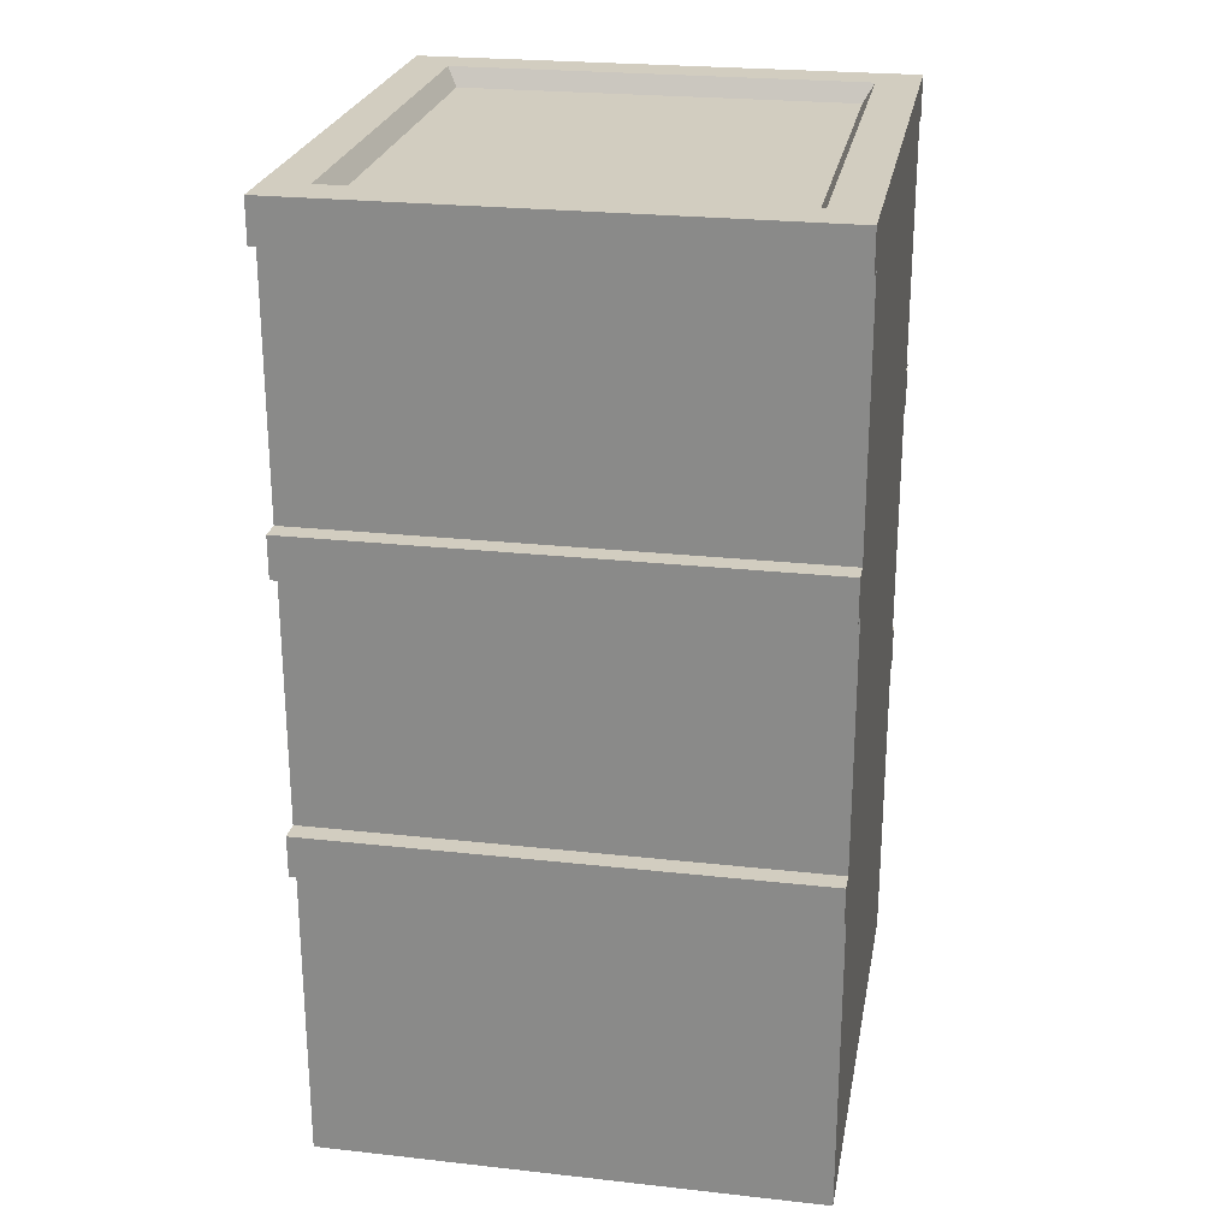
<metadata>
{"format":"obj","ext":"obj","renderer":"f3d","projection":"perspective","resolution":1024,"background":"white","views":[{"elev":24.7,"azim":-169.7,"up":"+Y"}]}
</metadata>
<code>
o building_C_withoutBase
v -0.6 0.1 -0.6
v 0.6 0.1 -0.6
v 0.6 0.1 0.6
v -0.6 0.1 0.6
v 0.2 0.1 0.6
v -0.2 0.1 0.6
v -0.6 1.6 -0.6
v 0.2 1.6 0.6
v -0.2 1.6 0.6
v 0.6 0.9 0.6
v -0.6 0.9 0.6
v -0.2 0.9 0.6
v 0.2 0.9 0.6
v -0.3 1.075 0.6
v -0.3 1.425 0.6
v -0.5 1.425 0.6
v -0.5 1.075 0.6
v 0.3 0.275 0.6
v 0.5 0.275 0.6
v 0.5 0.625 0.6
v 0.3 0.625 0.6
v 0.3 1.425 0.6
v 0.3 1.075 0.6
v 0.5 1.075 0.6
v 0.5 1.425 0.6
v -0.3 0.105 0.6
v -0.3 0.625 0.6
v -0.5 0.625 0.6
v -0.5 0.105 0.6
v 0.1 0.275 0.6
v 0.1 0.625 0.6
v -0.1 0.625 0.6
v -0.1 0.275 0.6
v 0.1 1.075 0.6
v 0.1 1.425 0.6
v -0.1 1.425 0.6
v -0.1 1.075 0.6
v 0.5 0.275 0.5
v 0.3 0.275 0.5
v 0.1 0.275 0.5
v -0.1 0.275 0.5
v -0.3 0.105 0.5
v -0.5 0.105 0.5
v -0.3 1.425 0.5
v -0.3 1.075 0.5
v -0.5 1.075 0.5
v -0.5 1.425 0.5
v 0.3 0.625 0.5
v 0.5 0.625 0.5
v 0.3 1.425 0.5
v 0.3 1.075 0.5
v 0.5 1.425 0.5
v 0.5 1.075 0.5
v -0.3 0.625 0.5
v -0.5 0.625 0.5
v 0.1 0.625 0.5
v -0.1 0.625 0.5
v 0.1 1.425 0.5
v 0.1 1.075 0.5
v -0.1 1.075 0.5
v -0.1 1.425 0.5
v 0.6 1.6 -0.6
v 0.6 2.25 -0.6
v 0.6 2.25 0.6
v -0.6 2.25 0.6
v -0.6 2.25 -0.6
v 0.2 2.25 0.6
v -0.2 2.25 0.6
v 0.6 1.6 0.6
v -0.6 1.6 0.6
v -0.3 1.775 0.6
v -0.3 2.125 0.6
v -0.5 2.125 0.6
v -0.5 1.775 0.6
v 0.3 2.125 0.6
v 0.3 1.775 0.6
v 0.5 1.775 0.6
v 0.5 2.125 0.6
v 0.1 1.775 0.6
v 0.1 2.125 0.6
v -0.1 2.125 0.6
v -0.1 1.775 0.6
v -0.3 2.125 0.5
v -0.3 1.775 0.5
v -0.5 1.775 0.5
v -0.5 2.125 0.5
v 0.3 2.125 0.5
v 0.3 1.775 0.5
v 0.5 2.125 0.5
v 0.5 1.775 0.5
v 0.1 2.125 0.5
v 0.1 1.775 0.5
v -0.1 1.775 0.5
v -0.1 2.125 0.5
v -0.6 0.9 -0.6
v 0.6 0.9 -0.6
v -0.482 0.1315 0.5419
v -0.318 0.1315 0.5419
v -0.5269 0.6362 0.5062
v -0.5269 0.5972 0.6249
v -0.5269 0.5972 0.5062
v -0.2731 0.6362 0.5062
v -0.5269 0.6362 0.6249
v -0.2731 0.5972 0.5062
v -0.2731 0.6362 0.6249
v -0.2731 0.5972 0.6249
v -0.3285 0.6192 0.516
v -0.3285 0.1305 0.5631
v -0.3285 0.1305 0.516
v -0.3285 0.6192 0.5631
v -0.2935 0.6192 0.5631
v -0.2935 0.1305 0.5631
v -0.5065 0.1305 0.5631
v -0.4715 0.6192 0.516
v -0.5065 0.6192 0.5631
v -0.4715 0.1305 0.516
v -0.4715 0.6192 0.5631
v -0.4715 0.1305 0.5631
v -0.5269 0.1378 0.4755
v -0.5269 0.09993 0.4755
v -0.2731 0.1378 0.4755
v -0.5269 0.1378 0.6426
v -0.2731 0.09993 0.4755
v -0.2731 0.1378 0.6426
v -0.5269 0.09993 0.6426
v -0.2731 0.09993 0.6426
v -0.4981 0.5265 0.5239
v -0.4981 0.5041 0.5521
v -0.4981 0.5041 0.5239
v -0.3019 0.5265 0.5239
v -0.4981 0.5265 0.5521
v -0.3019 0.5041 0.5239
v -0.3019 0.5265 0.5521
v -0.3019 0.5041 0.5521
v -0.318 0.5148 0.5419
v -0.482 0.5148 0.5419
v -0.482 0.5992 0.5419
v -0.318 0.5992 0.5419
v -0.318 0.5148 0.5419
v -0.482 0.5148 0.5419
v -0.318 0.2831 0.5419
v -0.482 0.2831 0.5419
v -0.3492 0.252 0.5419
v -0.4508 0.252 0.5419
v -0.4508 0.1627 0.5419
v -0.3492 0.1627 0.5419
v -0.3492 0.4836 0.5419
v -0.4508 0.4836 0.5419
v -0.4508 0.3143 0.5419
v -0.3492 0.3143 0.5419
v -0.3607 0.2699 0.5621
v -0.3607 0.2752 0.5674
v -0.366 0.2752 0.5621
v -0.3607 0.291 0.5674
v -0.3607 0.2964 0.5621
v -0.366 0.291 0.5621
v -0.3607 0.2699 0.5462
v -0.366 0.2752 0.5462
v -0.3607 0.2752 0.5409
v -0.3607 0.2964 0.5462
v -0.3607 0.291 0.5409
v -0.366 0.291 0.5462
v -0.3449 0.2699 0.5621
v -0.3396 0.2752 0.5621
v -0.3449 0.2752 0.5674
v -0.3449 0.2964 0.5621
v -0.3449 0.291 0.5674
v -0.3396 0.291 0.5621
v -0.3449 0.2699 0.5462
v -0.3449 0.2752 0.5409
v -0.3396 0.2752 0.5462
v -0.3449 0.2964 0.5462
v -0.3396 0.291 0.5462
v -0.3449 0.291 0.5409
v -0.482 1.399 0.5419
v -0.318 1.399 0.5419
v -0.5269 1.436 0.5062
v -0.5269 1.397 0.6249
v -0.5269 1.397 0.5062
v -0.2731 1.436 0.5062
v -0.5269 1.436 0.6249
v -0.2731 1.397 0.5062
v -0.2731 1.436 0.6249
v -0.2731 1.397 0.6249
v -0.3285 1.419 0.516
v -0.3285 1.1 0.5631
v -0.3285 1.1 0.516
v -0.3285 1.419 0.5631
v -0.2935 1.419 0.5631
v -0.2935 1.1 0.5631
v -0.5065 1.1 0.5631
v -0.4715 1.419 0.516
v -0.5065 1.419 0.5631
v -0.4715 1.1 0.516
v -0.4715 1.419 0.5631
v -0.4715 1.1 0.5631
v -0.5269 1.108 0.4755
v -0.5269 1.044 0.4755
v -0.2731 1.108 0.4755
v -0.5269 1.108 0.6426
v -0.2731 1.044 0.4755
v -0.2731 1.108 0.6426
v -0.5269 1.044 0.606
v -0.5269 1.08 0.6426
v -0.2731 1.08 0.6426
v -0.2731 1.044 0.606
v -0.318 1.073 0.5419
v -0.482 1.073 0.5419
v -0.08202 1.101 0.5419
v -0.08202 1.399 0.5419
v 0.08202 1.399 0.5419
v 0.08202 1.101 0.5419
v -0.1269 1.436 0.5062
v -0.1269 1.397 0.6249
v -0.1269 1.397 0.5062
v 0.1269 1.436 0.5062
v -0.1269 1.436 0.6249
v 0.1269 1.397 0.5062
v 0.1269 1.436 0.6249
v 0.1269 1.397 0.6249
v 0.07148 1.419 0.516
v 0.07148 1.1 0.5631
v 0.07148 1.1 0.516
v 0.07148 1.419 0.5631
v 0.1065 1.419 0.5631
v 0.1065 1.1 0.5631
v -0.1065 1.1 0.5631
v -0.07148 1.419 0.516
v -0.1065 1.419 0.5631
v -0.07148 1.1 0.516
v -0.07148 1.419 0.5631
v -0.07148 1.1 0.5631
v -0.1269 1.108 0.4755
v -0.1269 1.044 0.4755
v 0.1269 1.108 0.4755
v -0.1269 1.108 0.6426
v 0.1269 1.044 0.4755
v 0.1269 1.108 0.6426
v -0.1269 1.044 0.606
v -0.1269 1.08 0.6426
v 0.1269 1.08 0.6426
v 0.1269 1.044 0.606
v -0.09814 1.287 0.5239
v -0.09814 1.264 0.5521
v -0.09814 1.264 0.5239
v 0.09814 1.287 0.5239
v -0.09814 1.287 0.5521
v 0.09814 1.264 0.5239
v 0.09814 1.287 0.5521
v 0.09814 1.264 0.5521
v 0.08202 1.275 0.5419
v -0.08202 1.275 0.5419
v 0.318 1.101 0.5419
v 0.318 1.399 0.5419
v 0.482 1.399 0.5419
v 0.482 1.101 0.5419
v 0.2731 1.436 0.5062
v 0.2731 1.397 0.6249
v 0.2731 1.397 0.5062
v 0.5269 1.436 0.5062
v 0.2731 1.436 0.6249
v 0.5269 1.397 0.5062
v 0.5269 1.436 0.6249
v 0.5269 1.397 0.6249
v 0.4715 1.419 0.516
v 0.4715 1.1 0.5631
v 0.4715 1.1 0.516
v 0.4715 1.419 0.5631
v 0.5065 1.419 0.5631
v 0.5065 1.1 0.5631
v 0.2935 1.1 0.5631
v 0.3285 1.419 0.516
v 0.2935 1.419 0.5631
v 0.3285 1.1 0.516
v 0.3285 1.419 0.5631
v 0.3285 1.1 0.5631
v 0.2731 1.108 0.4755
v 0.2731 1.044 0.4755
v 0.5269 1.108 0.4755
v 0.2731 1.108 0.6426
v 0.5269 1.044 0.4755
v 0.5269 1.108 0.6426
v 0.2731 1.044 0.606
v 0.2731 1.08 0.6426
v 0.5269 1.08 0.6426
v 0.5269 1.044 0.606
v 0.3019 1.326 0.5239
v 0.3019 1.304 0.5521
v 0.3019 1.304 0.5239
v 0.4981 1.326 0.5239
v 0.3019 1.326 0.5521
v 0.4981 1.304 0.5239
v 0.4981 1.326 0.5521
v 0.4981 1.304 0.5521
v 0.482 1.315 0.5419
v 0.318 1.315 0.5419
v -0.08202 0.3015 0.5419
v -0.08202 0.5992 0.5419
v 0.08202 0.5992 0.5419
v 0.08202 0.3015 0.5419
v -0.1269 0.6362 0.5062
v -0.1269 0.5972 0.6249
v -0.1269 0.5972 0.5062
v 0.1269 0.6362 0.5062
v -0.1269 0.6362 0.6249
v 0.1269 0.5972 0.5062
v 0.1269 0.6362 0.6249
v 0.1269 0.5972 0.6249
v 0.07148 0.6192 0.516
v 0.07148 0.3005 0.5631
v 0.07148 0.3005 0.516
v 0.07148 0.6192 0.5631
v 0.1065 0.6192 0.5631
v 0.1065 0.3005 0.5631
v -0.1065 0.3005 0.5631
v -0.07148 0.6192 0.516
v -0.1065 0.6192 0.5631
v -0.07148 0.3005 0.516
v -0.07148 0.6192 0.5631
v -0.07148 0.3005 0.5631
v -0.1269 0.3078 0.4755
v -0.1269 0.2436 0.4755
v 0.1269 0.3078 0.4755
v -0.1269 0.3078 0.6426
v 0.1269 0.2436 0.4755
v 0.1269 0.3078 0.6426
v -0.1269 0.2436 0.606
v -0.1269 0.2802 0.6426
v 0.1269 0.2802 0.6426
v 0.1269 0.2436 0.606
v -0.09814 0.455 0.5239
v -0.09814 0.4326 0.5521
v -0.09814 0.4326 0.5239
v 0.09814 0.455 0.5239
v -0.09814 0.455 0.5521
v 0.09814 0.4326 0.5239
v 0.09814 0.455 0.5521
v 0.09814 0.4326 0.5521
v 0.08202 0.4433 0.5419
v -0.08202 0.4433 0.5419
v 0.318 0.5992 0.5419
v 0.482 0.5992 0.5419
v 0.2731 0.6362 0.5062
v 0.2731 0.5972 0.6249
v 0.2731 0.5972 0.5062
v 0.5269 0.6362 0.5062
v 0.2731 0.6362 0.6249
v 0.5269 0.5972 0.5062
v 0.5269 0.6362 0.6249
v 0.5269 0.5972 0.6249
v 0.4715 0.6192 0.516
v 0.4715 0.3005 0.5631
v 0.4715 0.3005 0.516
v 0.4715 0.6192 0.5631
v 0.5065 0.6192 0.5631
v 0.5065 0.3005 0.5631
v 0.2935 0.3005 0.5631
v 0.3285 0.6192 0.516
v 0.2935 0.6192 0.5631
v 0.3285 0.3005 0.516
v 0.3285 0.6192 0.5631
v 0.3285 0.3005 0.5631
v 0.2731 0.3078 0.4755
v 0.2731 0.2436 0.4755
v 0.5269 0.3078 0.4755
v 0.2731 0.3078 0.6426
v 0.5269 0.2436 0.4755
v 0.5269 0.3078 0.6426
v 0.2731 0.2436 0.606
v 0.2731 0.2802 0.6426
v 0.5269 0.2802 0.6426
v 0.5269 0.2436 0.606
v 0.482 0.2725 0.5419
v 0.318 0.2725 0.5419
v -0.482 1.802 0.5419
v -0.482 2.099 0.5419
v -0.318 2.099 0.5419
v -0.318 1.802 0.5419
v -0.5269 2.136 0.5062
v -0.5269 2.097 0.6249
v -0.5269 2.097 0.5062
v -0.2731 2.136 0.5062
v -0.5269 2.136 0.6249
v -0.2731 2.097 0.5062
v -0.2731 2.136 0.6249
v -0.2731 2.097 0.6249
v -0.3285 2.119 0.516
v -0.3285 1.8 0.5631
v -0.3285 1.8 0.516
v -0.3285 2.119 0.5631
v -0.2935 2.119 0.5631
v -0.2935 1.8 0.5631
v -0.5065 1.8 0.5631
v -0.4715 2.119 0.516
v -0.5065 2.119 0.5631
v -0.4715 1.8 0.516
v -0.4715 2.119 0.5631
v -0.4715 1.8 0.5631
v -0.5269 1.808 0.4755
v -0.5269 1.744 0.4755
v -0.2731 1.808 0.4755
v -0.5269 1.808 0.6426
v -0.2731 1.744 0.4755
v -0.2731 1.808 0.6426
v -0.5269 1.744 0.606
v -0.5269 1.78 0.6426
v -0.2731 1.78 0.6426
v -0.2731 1.744 0.606
v -0.4981 2.026 0.5239
v -0.4981 2.004 0.5521
v -0.4981 2.004 0.5239
v -0.3019 2.026 0.5239
v -0.4981 2.026 0.5521
v -0.3019 2.004 0.5239
v -0.3019 2.026 0.5521
v -0.3019 2.004 0.5521
v -0.318 2.015 0.5419
v -0.482 2.015 0.5419
v -0.08202 1.802 0.5419
v -0.08202 2.099 0.5419
v 0.08202 2.099 0.5419
v 0.08202 1.802 0.5419
v -0.1269 2.136 0.5062
v -0.1269 2.097 0.6249
v -0.1269 2.097 0.5062
v 0.1269 2.136 0.5062
v -0.1269 2.136 0.6249
v 0.1269 2.097 0.5062
v 0.1269 2.136 0.6249
v 0.1269 2.097 0.6249
v 0.07148 2.119 0.516
v 0.07148 1.8 0.5631
v 0.07148 1.8 0.516
v 0.07148 2.119 0.5631
v 0.1065 2.119 0.5631
v 0.1065 1.8 0.5631
v -0.1065 1.8 0.5631
v -0.07148 2.119 0.516
v -0.1065 2.119 0.5631
v -0.07148 1.8 0.516
v -0.07148 2.119 0.5631
v -0.07148 1.8 0.5631
v -0.1269 1.808 0.4755
v -0.1269 1.744 0.4755
v 0.1269 1.808 0.4755
v -0.1269 1.808 0.6426
v 0.1269 1.744 0.4755
v 0.1269 1.808 0.6426
v -0.1269 1.744 0.606
v -0.1269 1.78 0.6426
v 0.1269 1.78 0.6426
v 0.1269 1.744 0.606
v -0.09814 2.026 0.5239
v -0.09814 2.004 0.5521
v -0.09814 2.004 0.5239
v 0.09814 2.026 0.5239
v -0.09814 2.026 0.5521
v 0.09814 2.004 0.5239
v 0.09814 2.026 0.5521
v 0.09814 2.004 0.5521
v 0.08202 2.015 0.5419
v -0.08202 2.015 0.5419
v 0.318 1.802 0.5419
v 0.318 2.099 0.5419
v 0.482 2.099 0.5419
v 0.482 1.802 0.5419
v 0.2731 2.136 0.5062
v 0.2731 2.097 0.6249
v 0.2731 2.097 0.5062
v 0.5269 2.136 0.5062
v 0.2731 2.136 0.6249
v 0.5269 2.097 0.5062
v 0.5269 2.136 0.6249
v 0.5269 2.097 0.6249
v 0.4715 2.119 0.516
v 0.4715 1.8 0.5631
v 0.4715 1.8 0.516
v 0.4715 2.119 0.5631
v 0.5065 2.119 0.5631
v 0.5065 1.8 0.5631
v 0.2935 1.8 0.5631
v 0.3285 2.119 0.516
v 0.2935 2.119 0.5631
v 0.3285 1.8 0.516
v 0.3285 2.119 0.5631
v 0.3285 1.8 0.5631
v 0.2731 1.808 0.4755
v 0.2731 1.744 0.4755
v 0.5269 1.808 0.4755
v 0.2731 1.808 0.6426
v 0.5269 1.744 0.4755
v 0.5269 1.808 0.6426
v 0.2731 1.744 0.606
v 0.2731 1.78 0.6426
v 0.5269 1.78 0.6426
v 0.5269 1.744 0.606
v 0.3019 1.967 0.5239
v 0.3019 1.945 0.5521
v 0.3019 1.945 0.5239
v 0.4981 1.967 0.5239
v 0.3019 1.967 0.5521
v 0.4981 1.945 0.5239
v 0.4981 1.967 0.5521
v 0.4981 1.945 0.5521
v 0.482 1.956 0.5419
v 0.318 1.956 0.5419
v -0.6 2.25 0.65
v -0.6 2.35 0.65
v -0.6 2.25 -0.65
v -0.6 2.35 -0.65
v 0.6 2.25 0.65
v 0.6 2.35 0.65
v 0.6 2.25 -0.65
v 0.6 2.35 -0.65
v 0.4985 2.35 -0.5485
v -0.4985 2.35 -0.5485
v -0.4985 2.35 0.5485
v 0.4985 2.35 0.5485
v -0.473 2.307 -0.523
v 0.473 2.307 -0.523
v 0.473 2.307 0.523
v -0.473 2.307 0.523
v -0.6 0.85 0.65
v -0.6 0.95 0.65
v -0.6 0.85 -0.65
v -0.6 0.95 -0.65
v 0.6 0.85 0.65
v 0.6 0.95 0.65
v 0.6 0.85 -0.65
v 0.6 0.95 -0.65
v -0.6 0.85 -0.6
v -0.6 0.85 0.6
v -0.6 0.95 0.6
v -0.6 0.95 -0.6
v 0.6 0.85 0.6
v 0.6 0.85 -0.6
v 0.6 0.95 -0.6
v 0.6 0.95 0.6
v -0.6 1.55 0.65
v -0.6 1.65 0.65
v -0.6 1.55 -0.65
v -0.6 1.65 -0.65
v 0.6 1.55 0.65
v 0.6 1.65 0.65
v 0.6 1.55 -0.65
v 0.6 1.65 -0.65
v -0.6 1.55 -0.6
v -0.6 1.55 0.6
v -0.6 1.65 0.6
v -0.6 1.65 -0.6
v 0.6 1.55 0.6
v 0.6 1.55 -0.6
v 0.6 1.65 -0.6
v 0.6 1.65 0.6
v 0.6034 0.2986 -0.337
v 0.6034 0.3421 -0.337
v 0.6034 0.3421 -0.2497
v 0.6034 0.2986 -0.2497
v 0.6034 0.3697 -0.2717
v 0.6034 0.4133 -0.2717
v 0.6034 0.4133 -0.1845
v 0.6034 0.3697 -0.1845
v 0.6034 1.699 0.1155
v 0.6034 1.742 0.1155
v 0.6034 1.742 0.02827
v 0.6034 1.699 0.02827
v 0.6034 1.77 0.05027
v 0.6034 1.813 0.05027
v 0.6034 1.813 -0.03697
v 0.6034 1.77 -0.03697
v -0.2164 0.2886 -0.6067
v -0.2164 0.3321 -0.6067
v -0.3036 0.3321 -0.6067
v -0.3036 0.2886 -0.6067
v -0.2816 0.3597 -0.6067
v -0.2816 0.4033 -0.6067
v -0.3689 0.4033 -0.6067
v -0.3689 0.3597 -0.6067
v 0.3836 1.189 -0.6067
v 0.3836 1.232 -0.6067
v 0.2964 1.232 -0.6067
v 0.2964 1.189 -0.6067
v 0.3184 1.26 -0.6067
v 0.3184 1.303 -0.6067
v 0.2311 1.303 -0.6067
v 0.2311 1.26 -0.6067
v -0.6034 1.27 -0.03697
v -0.6034 1.313 -0.03697
v -0.6034 1.313 0.05027
v -0.6034 1.27 0.05027
v -0.6034 1.199 0.02827
v -0.6034 1.242 0.02827
v -0.6034 1.242 0.1155
v -0.6034 1.199 0.1155
f 23 24 53 51
f 11 28 27 12
f 4 11 95 1
f 16 17 46 47
f 10 24 23 13
f 13 34 37 12
f 34 35 58 59
f 27 28 55 54
f 20 21 48 49
f 30 31 56 40
f 12 9 15 14
f 9 70 16 15
f 70 11 17 16
f 95 96 2 1
f 5 3 19 18
f 3 10 20 19
f 13 5 18 21
f 8 13 23 22
f 10 69 25 24
f 69 8 22 25
f 6 12 27 26
f 11 4 29 28
f 4 6 26 29
f 5 13 31 30
f 12 6 33 32
f 6 5 30 33
f 13 8 35 34
f 8 9 36 35
f 9 12 37 36
f 31 32 57 56
f 28 29 43 55
f 37 34 59 60
f 24 25 52 53
f 32 33 41 57
f 35 36 61 58
f 36 37 60 61
f 18 19 38 39
f 33 30 40 41
f 14 15 44 45
f 21 18 39 48
f 17 14 45 46
f 29 26 42 43
f 22 23 51 50
f 19 20 49 38
f 26 27 54 42
f 15 16 47 44
f 25 22 50 52
f 17 11 12 14
f 31 13 12 32
f 20 10 13 21
f 62 63 64 69
f 76 77 90 88
f 73 74 85 86
f 69 77 76 8
f 8 79 82 9
f 79 80 91 92
f 9 68 72 71
f 68 65 73 72
f 65 70 74 73
f 66 63 62 7
f 67 8 76 75
f 69 64 78 77
f 64 67 75 78
f 8 67 80 79
f 67 68 81 80
f 68 9 82 81
f 82 79 92 93
f 77 78 89 90
f 80 81 94 91
f 81 82 93 94
f 71 72 83 84
f 74 71 84 85
f 75 76 88 87
f 72 73 86 83
f 78 75 87 89
f 66 7 70 65
f 74 70 9 71
f 7 62 96 95
f 7 95 11 70
f 96 62 69 10
f 3 2 96 10
f 143 144 145 146
f 105 103 100 106
f 104 102 105 106
f 99 101 100 103
f 102 99 103 105
f 101 104 106 100
f 111 110 108 112
f 107 109 108 110
f 117 115 113 118
f 116 114 117 118
f 124 122 125 126
f 121 119 122 124
f 123 121 124 126
f 119 120 125 122
f 133 131 128 134
f 130 127 131 133
f 129 132 134 128
f 138 137 140 139
f 147 148 149 150
f 141 142 144 143
f 142 97 145 144
f 97 98 146 145
f 98 141 143 146
f 135 136 148 147
f 136 142 149 148
f 142 141 150 149
f 141 135 147 150
f 165 167 154 152
f 171 173 168 164
f 172 160 155 166
f 153 156 162 158
f 151 152 153
f 154 155 156
f 157 158 159
f 160 161 162
f 163 164 165
f 166 167 168
f 169 170 171
f 172 173 174
f 157 151 153 158
f 152 154 156 153
f 155 160 162 156
f 161 159 158 162
f 169 157 159 170
f 160 172 174 161
f 173 171 170 174
f 163 169 171 164
f 172 166 168 173
f 167 165 164 168
f 151 163 165 152
f 166 155 154 167
f 157 169 163 151
f 183 181 178 184
f 182 180 183 184
f 177 179 178 181
f 180 177 181 183
f 179 182 184 178
f 189 188 186 190
f 185 187 186 188
f 195 193 191 196
f 194 192 195 196
f 198 201 206 203
f 202 200 204 205
f 199 197 200 202
f 201 199 202 205
f 205 204 203 206
f 198 203 204
f 197 198 204 200
f 206 201 205
f 176 175 208 207
f 251 252 209 212
f 219 217 214 220
f 218 216 219 220
f 213 215 214 217
f 216 213 217 219
f 215 218 220 214
f 225 224 222 226
f 221 223 222 224
f 231 229 227 232
f 230 228 231 232
f 234 237 242 239
f 238 236 240 241
f 235 233 236 238
f 237 235 238 241
f 241 240 239 242
f 234 239 240
f 233 234 240 236
f 242 237 241
f 249 247 244 250
f 211 210 252 251
f 246 243 247 249
f 245 248 250 244
f 295 296 253 256
f 263 261 258 264
f 262 260 263 264
f 257 259 258 261
f 260 257 261 263
f 259 262 264 258
f 269 268 266 270
f 265 267 266 268
f 275 273 271 276
f 274 272 275 276
f 278 281 286 283
f 282 280 284 285
f 279 277 280 282
f 281 279 282 285
f 285 284 283 286
f 278 283 284
f 277 278 284 280
f 286 281 285
f 293 291 288 294
f 255 254 296 295
f 290 287 291 293
f 289 292 294 288
f 339 340 297 300
f 307 305 302 308
f 306 304 307 308
f 301 303 302 305
f 304 301 305 307
f 303 306 308 302
f 313 312 310 314
f 309 311 310 312
f 319 317 315 320
f 318 316 319 320
f 322 325 330 327
f 326 324 328 329
f 323 321 324 326
f 325 323 326 329
f 329 328 327 330
f 322 327 328
f 321 322 328 324
f 330 325 329
f 337 335 332 338
f 299 298 340 339
f 334 331 335 337
f 333 336 338 332
f 349 347 344 350
f 348 346 349 350
f 343 345 344 347
f 346 343 347 349
f 345 348 350 344
f 355 354 352 356
f 351 353 352 354
f 361 359 357 362
f 360 358 361 362
f 364 367 372 369
f 368 366 370 371
f 365 363 366 368
f 367 365 368 371
f 371 370 369 372
f 364 369 370
f 363 364 370 366
f 372 367 371
f 342 341 374 373
f 417 418 375 378
f 385 383 380 386
f 384 382 385 386
f 379 381 380 383
f 382 379 383 385
f 381 384 386 380
f 391 390 388 392
f 387 389 388 390
f 397 395 393 398
f 396 394 397 398
f 400 403 408 405
f 404 402 406 407
f 401 399 402 404
f 403 401 404 407
f 407 406 405 408
f 400 405 406
f 399 400 406 402
f 408 403 407
f 415 413 410 416
f 377 376 418 417
f 412 409 413 415
f 411 414 416 410
f 461 462 419 422
f 429 427 424 430
f 428 426 429 430
f 423 425 424 427
f 426 423 427 429
f 425 428 430 424
f 435 434 432 436
f 431 433 432 434
f 441 439 437 442
f 440 438 441 442
f 444 447 452 449
f 448 446 450 451
f 445 443 446 448
f 447 445 448 451
f 451 450 449 452
f 444 449 450
f 443 444 450 446
f 452 447 451
f 459 457 454 460
f 421 420 462 461
f 456 453 457 459
f 455 458 460 454
f 505 506 463 466
f 473 471 468 474
f 472 470 473 474
f 467 469 468 471
f 470 467 471 473
f 469 472 474 468
f 479 478 476 480
f 475 477 476 478
f 485 483 481 486
f 484 482 485 486
f 488 491 496 493
f 492 490 494 495
f 489 487 490 492
f 491 489 492 495
f 495 494 493 496
f 488 493 494
f 487 488 494 490
f 496 491 495
f 503 501 498 504
f 465 464 506 505
f 500 497 501 503
f 499 502 504 498
f 507 508 510 509
f 509 510 514 513
f 513 514 512 511
f 511 512 508 507
f 509 513 511 507
f 516 517 522 519
f 514 510 516 515
f 510 508 517 516
f 508 512 518 517
f 512 514 515 518
f 520 519 522 521
f 515 516 519 520
f 517 518 521 522
f 518 515 520 521
f 531 534 526 525
f 525 526 530 529
f 535 538 528 527
f 527 528 524 523
f 532 535 527 523
f 538 533 524 528
f 530 526 534 537
f 525 529 536 531
f 529 530 537 536
f 523 524 533 532
f 547 550 542 541
f 541 542 546 545
f 551 554 544 543
f 543 544 540 539
f 548 551 543 539
f 554 549 540 544
f 546 542 550 553
f 541 545 552 547
f 545 546 553 552
f 539 540 549 548
f 557 558 555 556
f 561 562 559 560
f 565 564 563 566
f 569 568 567 570
f 573 572 571 574
f 577 576 575 578
f 581 580 579 582
f 585 584 583 586
f 588 587 590 589
f 592 591 594 593

</code>
